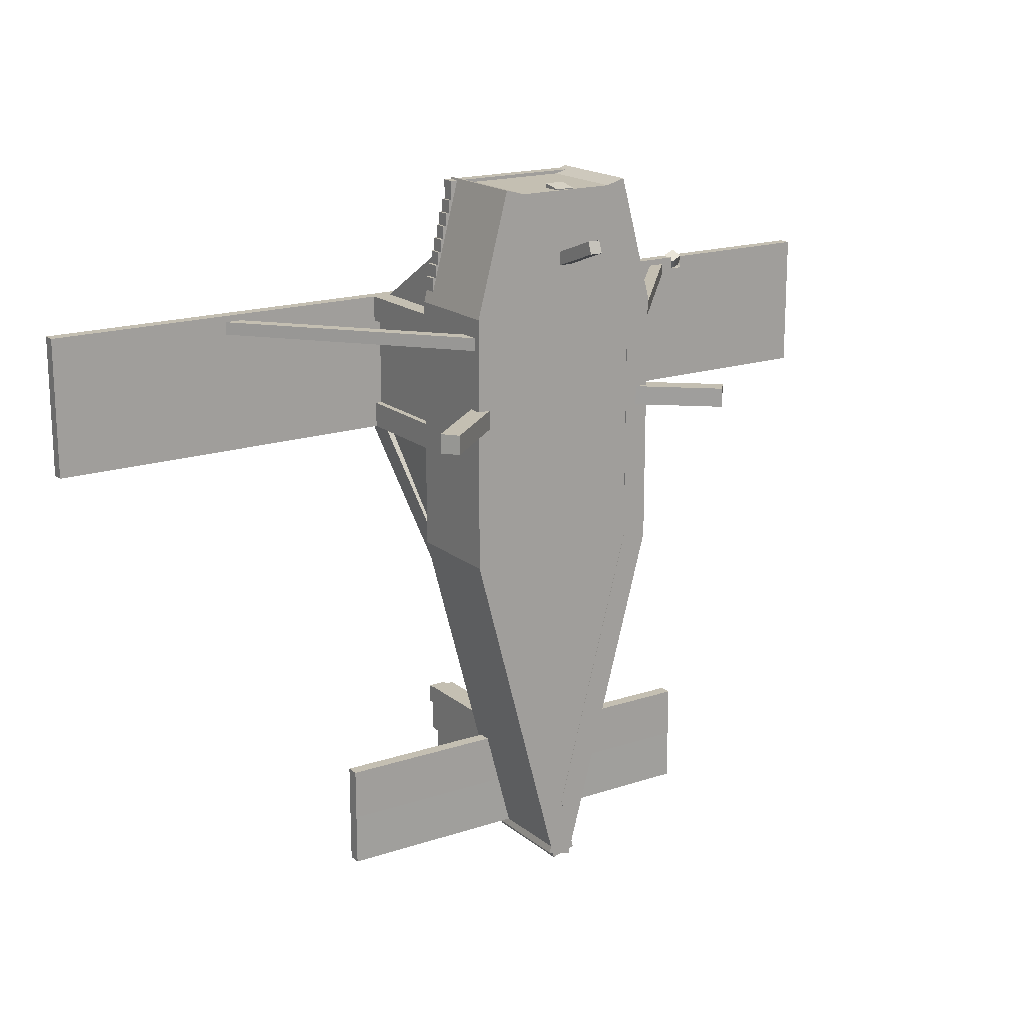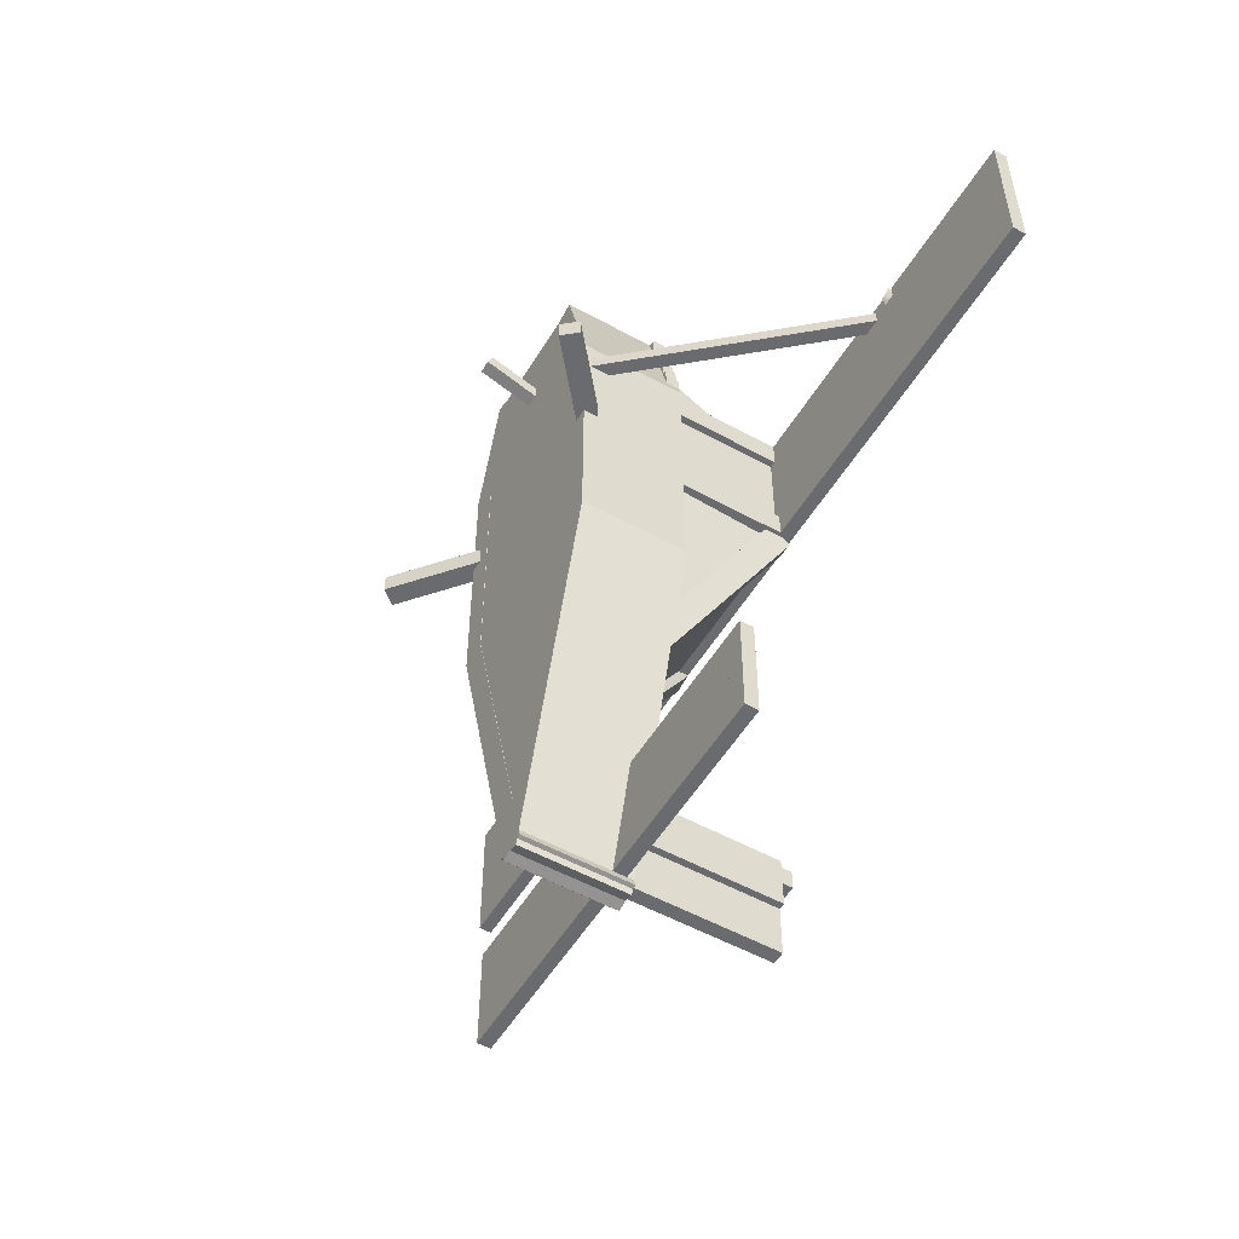
<metadata>
{"format":"obj","ext":"obj","renderer":"f3d","projection":"perspective","resolution":1024,"background":"white","views":[{"elev":17.6,"azim":-33.2,"up":"+Z"},{"elev":-53.3,"azim":59.5,"up":"+Z"}]}
</metadata>
<code>
o $Aileron_R
v -4 1.75 -0.5
v -2.5 1.75 -0.5
v -2.5 1.625 -0.5
v -4 1.625 -0.5
v -2.5 1.75 0
v -4 1.75 0
v -4 1.625 0
v -2.5 1.625 0
f 1 2 3 4
f 5 6 7 8
f 4 3 8 7
f 6 5 2 1
f 6 1 4 7
f 2 5 8 3
o &$NavigationLight_FFFFFF_FFFFF_111
v 0.0625 2 -4.75
v -0.0625 2 -4.75
v -0.0625 2 -4.625
v 0.0625 2 -4.625
v -0.0625 2 -4.75
v 0.0625 2 -4.75
v 0.0625 1.875 -4.75
v -0.0625 1.875 -4.75
f 13 14 15 16
f 9 10 11 12
o $Flap_R
v -2.5 1.75 -0.5
v -1 1.75 -0.5
v -1 1.625 -0.5
v -2.5 1.625 -0.5
v -1 1.75 0.125
v -2.5 1.75 0.125
v -2.5 1.625 0.125
v -1 1.625 0.125
f 17 18 19 20
f 21 22 23 24
f 20 19 24 23
f 22 21 18 17
f 22 17 20 23
f 18 21 24 19
o frontWindow
v 0.8125 0.625 1.5
v 0.8125 1.625 0.875
v -0.8125 1.625 0.875
v -0.8125 0.625 1.5
f 25 26 27 28
o &TaxiLight_FFFFFF_FFFFF_111
v 2.922 1.602 0.8857
v 2.895 1.71 0.9423
v 2.782 1.71 0.8895
v 2.808 1.602 0.8328
f 29 30 31 32
o &StrobeLight_FF0000_C0000_111
v 0.09375 2.121 -3.969
v -0.09375 2.121 -3.969
v -0.09375 2.121 -3.781
v 0.09375 2.121 -3.781
v -0.09375 1.996 -3.781
v -0.09375 2.121 -3.781
v -0.09375 2.121 -3.969
v -0.09375 1.996 -3.969
v 0.09375 2.121 -3.969
v 0.09375 1.996 -3.969
v 0.09375 2.121 -3.781
v 0.09375 1.996 -3.781
f 33 34 35 36
f 37 38 39 40
f 40 39 41 42
f 42 41 43 44
f 44 43 38 37
o frontRightWindow
v -0.8125 1.625 0.875
v -0.8125 0.625 0.875
v -0.8125 0.625 1.5
f 45 46 47
o fuselage
v -2 0.5625 -4.25
v 2 0.5625 -4.25
v 2 0.4375 -4.25
v -2 0.4375 -4.25
v 2 0.5625 -3.75
v -2 0.5625 -3.75
v -2 0.4375 -3.75
v 2 0.4375 -3.75
v 0.9062 0.6312 1.5
v -0.9062 0.6312 1.5
v -0.9062 0.5062 1.5
v 0.9062 0.5062 1.5
v -0.9062 0.5062 1.375
v 0.9062 0.5062 1.375
v 0.9062 0.6312 1.375
v -0.9062 0.6312 1.375
v -0.1473 0.625 -4.816
v 0.09413 0.625 -4.881
v 0.09413 -0.375 -4.881
v -0.1473 -0.375 -4.816
v 1 -0.375 -1.5
v 0.7585 -0.375 -1.435
v 0.7585 0.625 -1.435
v 1 0.625 -1.5
v -1 1.625 -0.5
v -0.75 1.625 -0.5
v -0.75 0.625 -0.5
v -1 0.625 -0.5
v -0.75 1.625 -0.25
v -1 1.625 -0.25
v -1 0.625 -0.25
v -0.75 0.625 -0.25
v -0.25 0.6313 -4
v 0.25 0.6313 -4
v 0.25 0.5063 -4
v -0.25 0.5063 -4
v 0.25 0.6313 -3.5
v -0.25 0.6313 -3.5
v -0.25 0.5063 -3.5
v 0.25 0.5063 -3.5
v -0.0625 -0.8448 1.734
v 0.0625 -0.8448 1.734
v 0.0625 -0.3163 1.541
v -0.0625 -0.3163 1.541
v 0.0625 -0.8876 1.616
v -0.0625 -0.8876 1.616
v -0.0625 -0.359 1.424
v 0.0625 -0.359 1.424
v -0.125 -0.3719 -4.5
v 0.125 -0.3719 -4.5
v 0.125 -0.3719 -4
v -0.125 -0.3719 -4
v -0.125 -0.2469 -4
v 0.125 -0.2469 -4
v 0.125 -0.2469 -4.5
v -0.125 -0.2469 -4.5
v -0.5 -0.375 2.094
v 0.5 -0.375 2.094
v 0.5 -0.375 2.156
v -0.5 -0.375 2.156
v -0.625 0.6312 -2.5
v 0.625 0.6312 -2.5
v 0.625 0.5062 -2.5
v -0.625 0.5062 -2.5
v 0.625 0.6312 -2
v -0.625 0.6312 -2
v -0.625 0.5062 -2
v 0.625 0.5062 -2
v -0.75 0.6312 -2
v 0.75 0.6312 -2
v 0.75 0.5062 -2
v -0.75 0.5062 -2
v 0.75 0.6312 -1.5
v -0.75 0.6312 -1.5
v -0.75 0.5062 -1.5
v 0.75 0.5062 -1.5
v -0.954 1.75 -0.5432
v -0.7694 1.75 -0.5107
v -0.431 0.625 -2.43
v -0.6157 0.625 -2.462
v -0.7911 1.533 -0.3876
v -0.9757 1.533 -0.4201
v -0.6374 0.4085 -2.339
v -0.4527 0.4085 -2.307
v -0.75 -0.3719 -2
v 0.75 -0.3719 -2
v 0.75 -0.3719 -1.5
v -0.75 -0.3719 -1.5
v -0.75 -0.2469 -1.5
v 0.75 -0.2469 -1.5
v 0.75 -0.2469 -2
v -0.75 -0.2469 -2
v -0.25 -0.3719 -4
v 0.25 -0.3719 -4
v 0.25 -0.3719 -3.5
v -0.25 -0.3719 -3.5
v -0.25 -0.2469 -3.5
v 0.25 -0.2469 -3.5
v 0.25 -0.2469 -4
v -0.25 -0.2469 -4
v 0.75 1.625 -0.5
v 1 1.625 -0.5
v 1 0.625 -0.5
v 0.75 0.625 -0.5
v 1 1.625 -0.25
v 0.75 1.625 -0.25
v 0.75 0.625 -0.25
v 1 0.625 -0.25
v -0.5 0.6313 -3
v 0.5 0.6312 -3
v 0.5 0.5062 -3
v -0.5 0.5063 -3
v 0.5 0.6312 -2.5
v -0.5 0.6312 -2.5
v -0.5 0.5062 -2.5
v 0.5 0.5062 -2.5
v -0.75 -0.3719 1.125
v 0.75 -0.3719 1.125
v 0.75 -0.3719 1.688
v -0.75 -0.3719 1.688
v 0.6765 0.625 2.207
v 0.435 0.625 2.143
v 0.435 -0.375 2.143
v 0.6765 -0.375 2.207
v 0.7585 -0.375 0.9353
v 1 -0.375 1
v 1 0.625 1
v 0.7585 0.625 0.9353
v 0.875 0.6312 1.625
v -0.875 0.6312 1.625
v -0.875 0.5062 1.625
v 0.875 0.5062 1.625
v -0.875 0.5062 1.5
v 0.875 0.5062 1.5
v 0.875 0.6312 1.5
v -0.875 0.6312 1.5
v -4.5 1.75 -0.5
v -4 1.75 -0.5
v -4 1.625 -0.5
v -4.5 1.625 -0.5
v -4 1.625 0
v -4.5 1.625 0
v -4.5 1.75 0
v -4 1.75 0
v -0.9375 -0.3719 -1.5
v 0.9375 -0.3719 -1.5
v 0.9375 -0.3719 1.125
v -0.9375 -0.3719 1.125
v -0.9375 -0.2469 1.125
v 0.9375 -0.2469 1.125
v 0.9375 -0.2469 -1.5
v -0.9375 -0.2469 -1.5
v 0.75 1.625 0.625
v 1 1.625 0.625
v 1 0.625 0.625
v 0.75 0.625 0.625
v 1 1.625 0.875
v 0.75 1.625 0.875
v 0.75 0.625 0.875
v 1 0.625 0.875
v 0.8125 0.6312 1.875
v -0.8125 0.6312 1.875
v -0.8125 0.5062 1.875
v 0.8125 0.5062 1.875
v -0.8125 0.5062 1.75
v 0.8125 0.5062 1.75
v 0.8125 0.6312 1.75
v -0.8125 0.6312 1.75
v 0.8438 0.6312 1.75
v -0.8438 0.6312 1.75
v -0.8438 0.5062 1.75
v 0.8438 0.5062 1.75
v -0.8438 0.5062 1.625
v 0.8438 0.5062 1.625
v 0.8438 0.6312 1.625
v -0.8438 0.6312 1.625
v -0.5 -0.3719 -3
v 0.5 -0.3719 -3
v 0.5 -0.3719 -2.5
v -0.5 -0.3719 -2.5
v -0.5 -0.2469 -2.5
v 0.5 -0.2469 -2.5
v 0.5 -0.2469 -3
v -0.5 -0.2469 -3
v -1 1.625 0.625
v -0.75 1.625 0.625
v -0.75 0.625 0.625
v -1 0.625 0.625
v -0.75 1.625 0.875
v -1 1.625 0.875
v -1 0.625 0.875
v -0.75 0.625 0.875
v -1 1.75 -0.5
v 1 1.75 -0.5
v 1 1.625 -0.5
v -1 1.625 -0.5
v 1 1.625 0
v -1 1.625 0
v -1 1.75 0
v 1 1.75 0
v -0.9688 0.6312 0.75
v 0.9688 0.6312 0.75
v 0.9688 0.5062 0.75
v -0.9688 0.5062 0.75
v 0.9688 0.6312 1.25
v -0.9688 0.6312 1.25
v -0.9688 0.5062 1.25
v 0.9688 0.5062 1.25
v 0.7694 1.75 -0.5107
v 0.954 1.75 -0.5432
v 0.6157 0.625 -2.462
v 0.431 0.625 -2.43
v 0.9757 1.533 -0.4201
v 0.7911 1.533 -0.3876
v 0.4527 0.4085 -2.307
v 0.6374 0.4085 -2.339
v 0.75 0.6312 2.188
v -0.75 0.6313 2.188
v -0.75 0.5063 2.188
v 0.75 0.5062 2.188
v -0.75 0.5062 2
v 0.75 0.5062 2
v 0.75 0.6312 2
v -0.75 0.6312 2
v -0.5625 -0.3719 1.688
v 0.5625 -0.3719 1.688
v 0.5625 -0.3719 2.125
v -0.5625 -0.3719 2.125
v -0.125 2 -4.25
v 0.125 2 -4.25
v 0.125 0.5 -4.25
v -0.125 0.5 -4.25
v 0.125 2 -3.75
v -0.125 2 -3.75
v -0.125 0.5 -3.75
v 0.125 0.5 -3.75
v -0.8531 -0.288 0.6875
v -0.9474 -0.37 0.6875
v -2.711 1.658 0.6875
v -2.616 1.74 0.6875
v -0.9474 -0.37 0.8125
v -0.8531 -0.288 0.8125
v -2.616 1.74 0.8125
v -2.711 1.658 0.8125
v -0.435 0.625 2.143
v -0.6765 0.625 2.207
v -0.6765 -0.375 2.207
v -0.435 -0.375 2.143
v -1 -0.375 1
v -0.7585 -0.375 0.9353
v -0.7585 0.625 0.9353
v -1 0.625 1
v -1.593 -0.9776 -0.09375
v -1.714 -0.834 -0.09375
v -0.9955 -0.2314 -0.09375
v -0.875 -0.375 -0.09375
v -1.714 -0.834 0.09375
v -1.593 -0.9776 0.09375
v -0.875 -0.375 0.09375
v -0.9955 -0.2314 0.09375
v -0.375 0.6313 -3.5
v 0.375 0.6313 -3.5
v 0.375 0.5063 -3.5
v -0.375 0.5063 -3.5
v 0.375 0.6312 -3
v -0.375 0.6313 -3
v -0.375 0.5063 -3
v 0.375 0.5062 -3
v -0.09413 0.625 -4.881
v 0.1473 0.625 -4.816
v 0.1473 -0.375 -4.816
v -0.09413 -0.375 -4.881
v -0.7585 -0.375 -1.435
v -1 -0.375 -1.5
v -1 0.625 -1.5
v -0.7585 0.625 -1.435
v -0.7812 0.6312 1.875
v 0.7812 0.6312 1.875
v 0.7812 0.5062 1.875
v -0.7812 0.5062 1.875
v 0.7812 0.6312 2
v -0.7812 0.6312 2
v -0.7812 0.5062 2
v 0.7812 0.5062 2
v 1.656 -0.7901 -0.09375
v 1.535 -0.9337 -0.09375
v 0.817 -0.3311 -0.09375
v 0.9375 -0.1875 -0.09375
v 1.535 -0.9337 0.09375
v 1.656 -0.7901 0.09375
v 0.9375 -0.1875 0.09375
v 0.817 -0.3311 0.09375
v 4 1.75 -0.5
v 4.5 1.75 -0.5
v 4.5 1.625 -0.5
v 4 1.625 -0.5
v 4.5 1.625 0
v 4 1.625 0
v 4 1.75 0
v 4.5 1.75 0
v -1 -0.375 -1.5
v -0.75 -0.375 -1.5
v -0.75 -0.375 1
v -1 -0.375 1
v -1 0.625 1
v -0.75 0.625 1
v -0.75 0.625 -1.5
v -1 0.625 -1.5
v 0.9375 0.6312 1.375
v -0.9375 0.6312 1.375
v -0.9375 0.5062 1.375
v 0.9375 0.5062 1.375
v -0.9375 0.5062 1.25
v 0.9375 0.5062 1.25
v 0.9375 0.6312 1.25
v -0.9375 0.6312 1.25
v -0.75 0.5312 0.7188
v 0.75 0.5312 0.7188
v 0.75 -0.3438 0.7188
v -0.75 -0.3438 0.7188
v 0.75 0.5312 0.9062
v -0.75 0.5312 0.9062
v -0.75 -0.3438 0.9062
v 0.75 -0.3438 0.9062
v 0.75 -0.375 -1.5
v 1 -0.375 -1.5
v 1 -0.375 1
v 0.75 -0.375 1
v 0.75 0.625 1
v 1 0.625 1
v 1 0.625 -1.5
v 0.75 0.625 -1.5
v -4.5 1.75 0
v 4.5 1.75 0
v 4.5 1.625 0
v -4.5 1.625 0
v 0.9474 -0.37 0.6875
v 0.8531 -0.288 0.6875
v 2.616 1.74 0.6875
v 2.711 1.658 0.6875
v 0.8531 -0.288 0.8125
v 0.9474 -0.37 0.8125
v 2.711 1.658 0.8125
v 2.616 1.74 0.8125
v -0.375 -0.3719 -3.5
v 0.375 -0.3719 -3.5
v 0.375 -0.3719 -3
v -0.375 -0.3719 -3
v -0.375 -0.2469 -3
v 0.375 -0.2469 -3
v 0.375 -0.2469 -3.5
v -0.375 -0.2469 -3.5
v -0.625 -0.3719 -2.5
v 0.625 -0.3719 -2.5
v 0.625 -0.3719 -2
v -0.625 -0.3719 -2
v -0.625 -0.2469 -2
v 0.625 -0.2469 -2
v 0.625 -0.2469 -2.5
v -0.625 -0.2469 -2.5
v 0.5 0.5625 2.156
v -0.5 0.5625 2.156
v -0.5 -0.375 2.156
v 0.5 -0.375 2.156
v 4.5 1.625 0.625
v 2.938 1.625 0.75
v 4.5 1.625 0
v 4.5 1.625 0.875
v 2.938 1.625 0.875
v 4.5 1.75 0.875
v 2.938 1.75 0.875
v 2.812 1.625 0.875
v 2.812 1.75 0.875
v -4.5 1.75 0.875
v -4.5 1.625 0.875
v 2.812 1.625 0.75
v 2.812 1.75 0.75
v 2.938 1.75 0.75
v 4.5 1.75 0.625
v 4.5 1.75 0
v -4.5 1.625 0.625
v -4.5 1.625 0
v -4.5 1.75 0.625
v -4.5 1.75 0
v 2.967 1.665 0.7875
v 2.941 1.773 0.8442
v 2.895 1.71 0.9423
v 2.922 1.602 0.8857
v 2.854 1.665 0.7347
v 2.808 1.602 0.8328
v 2.828 1.773 0.7914
v 2.782 1.71 0.8895
v 2.854 1.665 0.7347
v 2.828 1.773 0.7914
v 2.941 1.773 0.8442
v 2.967 1.665 0.7875
v 2.808 1.602 0.8328
v 2.782 1.71 0.8895
v 2.828 1.773 0.7914
v 2.854 1.665 0.7347
v 4.5 1.75 0
v 4.5 1.75 0.625
v 4.5 1.625 0.625
v 4.5 1.625 0
v -4.5 1.625 0.625
v -4.5 1.75 0.625
v -4.5 1.75 0
v -4.5 1.625 0
v 0.125 2 -3.75
v 0.125 2 -4.25
v -0.125 2 -4.25
v -0.125 2 -3.75
v -0.09375 -0.3356 2.049
v -0.09375 -0.3562 2.166
v -0.09375 -0.1716 2.198
v -0.09375 -0.151 2.081
v 0.09375 -0.1716 2.198
v 0.09375 -0.151 2.081
v 0.09375 -0.3562 2.166
v 0.09375 -0.3356 2.049
f 412 413 414
f 415 416 413 412
f 415 417 418 416
f 419 420 421 422
f 423 424 420 419
f 424 423 413 425
f 425 413 416 418
f 417 426 425 418
f 427 424 425
f 428 429 423
f 426 427 425
f 430 424 431
f 429 414 423
f 431 424 427
f 430 421 420 424
f 413 423 414
f 422 428 423 419
f 448 449 450 451
f 452 453 454 455
f 456 457 458 459
f 432 433 434 435
f 436 432 435 437
f 433 438 439 434
f 440 441 442 443
f 444 445 446 447
f 48 49 50 51
f 52 53 54 55
f 51 50 55 54
f 53 52 49 48
f 53 48 51 54
f 49 52 55 50
f 56 57 58 59
f 60 61 59 58
f 57 56 62 63
f 57 63 60 58
f 62 56 59 61
f 64 65 66 67
f 68 69 67 66
f 65 64 70 71
f 65 71 68 66
f 70 64 67 69
f 72 73 74 75
f 76 77 78 79
f 77 76 73 72
f 77 72 75 78
f 73 76 79 74
f 80 81 82 83
f 84 85 86 87
f 83 82 87 86
f 85 84 81 80
f 85 80 83 86
f 81 84 87 82
f 88 89 90 91
f 92 93 94 95
f 93 92 89 88
f 93 88 91 94
f 89 92 95 90
f 96 97 98 99
f 100 101 102 103
f 104 105 106 107
f 108 109 110 111
f 112 113 114 115
f 111 110 115 114
f 113 112 109 108
f 113 108 111 114
f 109 112 115 110
f 116 117 118 119
f 120 121 122 123
f 119 118 123 122
f 121 120 117 116
f 121 116 119 122
f 117 120 123 118
f 124 125 126 127
f 128 129 130 131
f 127 126 131 130
f 129 128 125 124
f 129 124 127 130
f 125 128 131 126
f 132 133 134 135
f 136 137 138 139
f 140 141 142 143
f 144 145 146 147
f 148 149 150 151
f 152 153 154 155
f 153 152 149 148
f 153 148 151 154
f 149 152 155 150
f 156 157 158 159
f 160 161 162 163
f 159 158 163 162
f 161 160 157 156
f 161 156 159 162
f 157 160 163 158
f 164 165 166 167
f 168 169 170 171
f 172 173 171 170
f 169 168 174 175
f 174 168 171 173
f 176 177 178 179
f 180 181 179 178
f 177 176 182 183
f 177 183 180 178
f 182 176 179 181
f 184 185 186 187
f 187 186 188 189
f 190 191 185 184
f 190 184 187 189
f 185 191 188 186
f 192 193 194 195
f 196 197 198 199
f 200 201 202 203
f 204 205 206 207
f 205 204 201 200
f 205 200 203 206
f 201 204 207 202
f 208 209 210 211
f 212 213 211 210
f 209 208 214 215
f 209 215 212 210
f 214 208 211 213
f 216 217 218 219
f 220 221 219 218
f 217 216 222 223
f 217 223 220 218
f 222 216 219 221
f 224 225 226 227
f 228 229 230 231
f 232 233 234 235
f 236 237 238 239
f 237 236 233 232
f 237 232 235 238
f 233 236 239 234
f 240 241 242 243
f 243 242 244 245
f 246 247 241 240
f 246 240 243 245
f 241 247 244 242
f 248 249 250 251
f 252 253 254 255
f 251 250 255 254
f 253 252 249 248
f 253 248 251 254
f 249 252 255 250
f 256 257 258 259
f 260 261 262 263
f 259 258 263 262
f 261 260 257 256
f 261 256 259 262
f 257 260 263 258
f 264 265 266 267
f 268 269 267 266
f 265 264 270 271
f 265 271 268 266
f 270 264 267 269
f 272 273 274 275
f 276 277 278 279
f 280 281 282 283
f 279 278 283 282
f 281 276 279 282
f 277 280 283 278
f 284 285 286 287
f 288 289 290 291
f 289 284 287 290
f 285 288 291 286
f 292 293 294 295
f 296 297 295 294
f 293 292 298 299
f 293 299 296 294
f 300 301 302 303
f 304 305 306 307
f 305 304 301 300
f 305 300 303 306
f 301 304 307 302
f 308 309 310 311
f 312 313 314 315
f 311 310 315 314
f 313 312 309 308
f 313 308 311 314
f 309 312 315 310
f 316 317 318 319
f 320 321 319 318
f 317 316 322 323
f 317 323 320 318
f 322 316 319 321
f 324 325 326 327
f 328 329 330 331
f 327 326 331 330
f 329 328 325 324
f 329 324 327 330
f 325 328 331 326
f 332 333 334 335
f 336 337 338 339
f 337 336 333 332
f 337 332 335 338
f 333 336 339 334
f 340 341 342 343
f 343 342 344 345
f 346 347 341 340
f 346 340 343 345
f 341 347 344 342
f 348 349 350 351
f 352 353 354 355
f 352 355 348 351
f 354 353 350 349
f 356 357 358 359
f 360 361 359 358
f 357 356 362 363
f 357 363 360 358
f 362 356 359 361
f 364 365 366 367
f 368 369 370 371
f 367 366 371 370
f 369 368 365 364
f 372 373 374 375
f 376 377 378 379
f 376 379 372 375
f 378 377 374 373
f 380 381 382 383
f 384 385 386 387
f 388 389 390 391
f 389 384 387 390
f 385 388 391 386
f 392 393 394 395
f 396 397 398 399
f 400 401 402 403
f 404 405 406 407
f 408 409 410 411
f 460 461 462 463
f 463 462 464 465
f 465 464 466 467
f 467 466 461 460
o rightWindow
v -0.9375 1.625 -0.25
v -0.9375 0.625 -0.25
v -0.9375 0.625 0.625
v -0.9375 1.625 0.625
f 468 469 470 471
o $Rudder
v -0.0625 1.875 -4.75
v 0.0625 1.875 -4.75
v 0.0625 0.5 -4.75
v -0.0625 0.5 -4.75
v 0.0625 2 -4.25
v -0.0625 2 -4.25
v -0.0625 0.5 -4.25
v 0.0625 0.5 -4.25
v -0.0625 0.5 -4.75
v 0.0625 0.5 -4.75
v -0.0625 2 -4.75
v 0.0625 2 -4.75
v -0.0625 2 -4.25
v 0.0625 2 -4.25
v 0.0625 2 -4.625
v -0.0625 2 -4.625
f 472 473 474 475
f 476 477 478 479
f 480 481 479 478
f 477 482 480 478
f 483 476 479 481
f 484 485 486 487
o $Elevator_R
v -2 0.5608 -4.75
v 0 0.5608 -4.75
v 0 0.4358 -4.75
v -2 0.4358 -4.75
v 0 0.5625 -4.25
v -2 0.5625 -4.25
v -2 0.4375 -4.25
v 0 0.4375 -4.25
f 488 489 490 491
f 492 493 494 495
f 491 490 495 494
f 493 492 489 488
f 493 488 491 494
f 489 492 495 490
o &LandingLight_FFFFFF_FFFFF_111
v 0.09375 -0.1716 2.198
v -0.09375 -0.1716 2.198
v -0.09375 -0.3562 2.166
v 0.09375 -0.3562 2.166
f 496 497 498 499
o leftWindow
v 0.9375 0.625 -0.25
v 0.9375 1.625 -0.25
v 0.9375 1.625 0.625
v 0.9375 0.625 0.625
f 500 501 502 503
o $Elevator_L
v 0 0.5608 -4.75
v 2 0.5608 -4.75
v 2 0.4358 -4.75
v 0 0.4358 -4.75
v 2 0.5625 -4.25
v 0 0.5625 -4.25
v 0 0.4375 -4.25
v 2 0.4375 -4.25
f 504 505 506 507
f 508 509 510 511
f 507 506 511 510
f 509 508 505 504
f 509 504 507 510
f 505 508 511 506
o frontLeftWindow
v 0.8125 0.625 1.5
v 0.8125 0.625 0.875
v 0.8125 1.625 0.875
f 512 513 514
o &NavigationLight_FF0000_FFFFF_111
v 4.5 1.625 0.75
v 4.5 1.75 0.75
v 4.5 1.75 0.875
v 4.5 1.625 0.875
f 515 516 517 518
o &StrobeLight_FFFFFF_C0000_111
v -4.5 1.625 0.75
v -4.5 1.75 0.75
v -4.5 1.75 0.625
v -4.5 1.625 0.625
v 4.5 1.625 0.625
v 4.5 1.75 0.625
v 4.5 1.75 0.75
v 4.5 1.625 0.75
f 519 520 521 522
f 523 524 525 526
o rearWindow
v 0.7694 1.688 -0.4482
v 0.431 0.5625 -2.367
v -0.431 0.5625 -2.367
v -0.7694 1.688 -0.4482
f 527 528 529 530
o &NavigationLight_00FF00_FFFFF_111
v -4.5 1.625 0.875
v -4.5 1.75 0.875
v -4.5 1.75 0.75
v -4.5 1.625 0.75
f 531 532 533 534
o $Aileron_L
v 2.5 1.75 -0.5
v 4 1.75 -0.5
v 4 1.625 -0.5
v 2.5 1.625 -0.5
v 4 1.75 0
v 2.5 1.75 0
v 2.5 1.625 0
v 4 1.625 0
f 535 536 537 538
f 539 540 541 542
f 538 537 542 541
f 540 539 536 535
f 540 535 538 541
f 536 539 542 537
o rightRearWindow
v -0.6875 0.6312 -2
v -0.9375 0.625 -0.5
v -0.9132 1.533 -0.4201
f 543 544 545
o $Flap_L
v 1 1.75 -0.5
v 2.5 1.75 -0.5
v 2.5 1.625 -0.5
v 1 1.625 -0.5
v 2.5 1.75 0.125
v 1 1.75 0.125
v 1 1.625 0.125
v 2.5 1.625 0.125
f 546 547 548 549
f 550 551 552 553
f 549 548 553 552
f 551 550 547 546
f 551 546 549 552
f 547 550 553 548
o leftRearWindow
v 0.9132 1.533 -0.4201
v 0.9375 0.625 -0.5
v 0.6875 0.6312 -2
f 554 555 556

</code>
